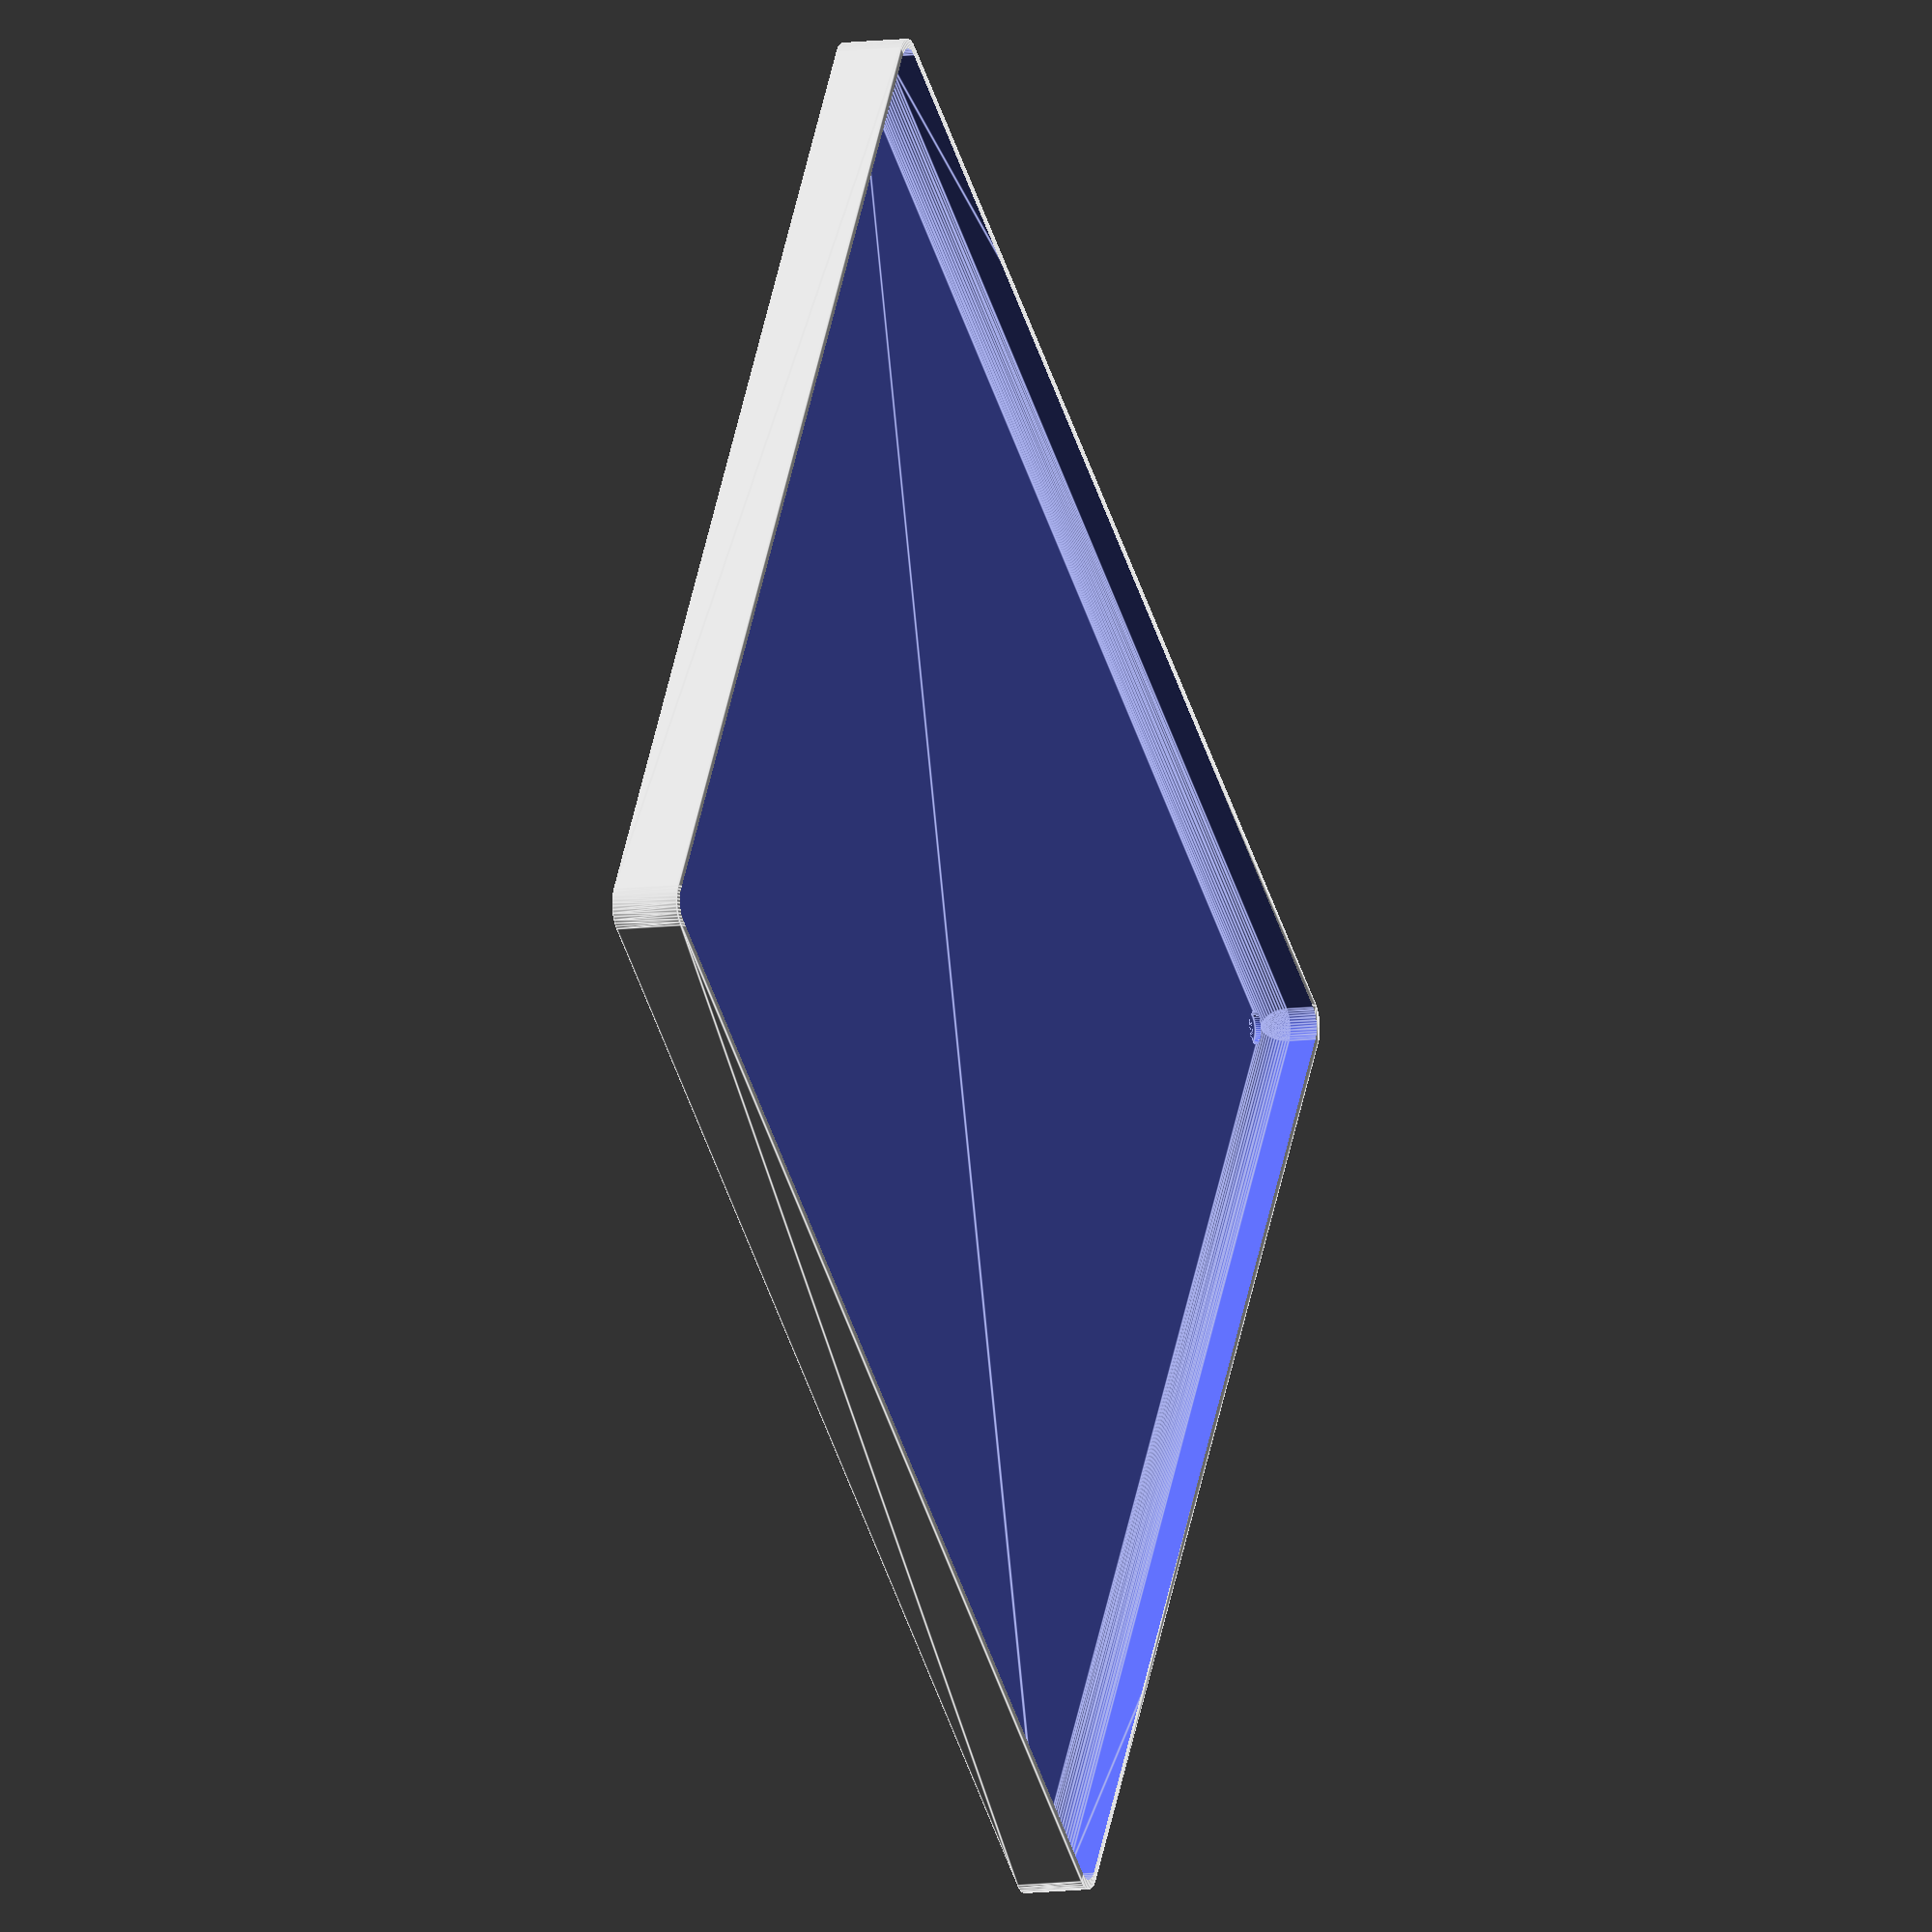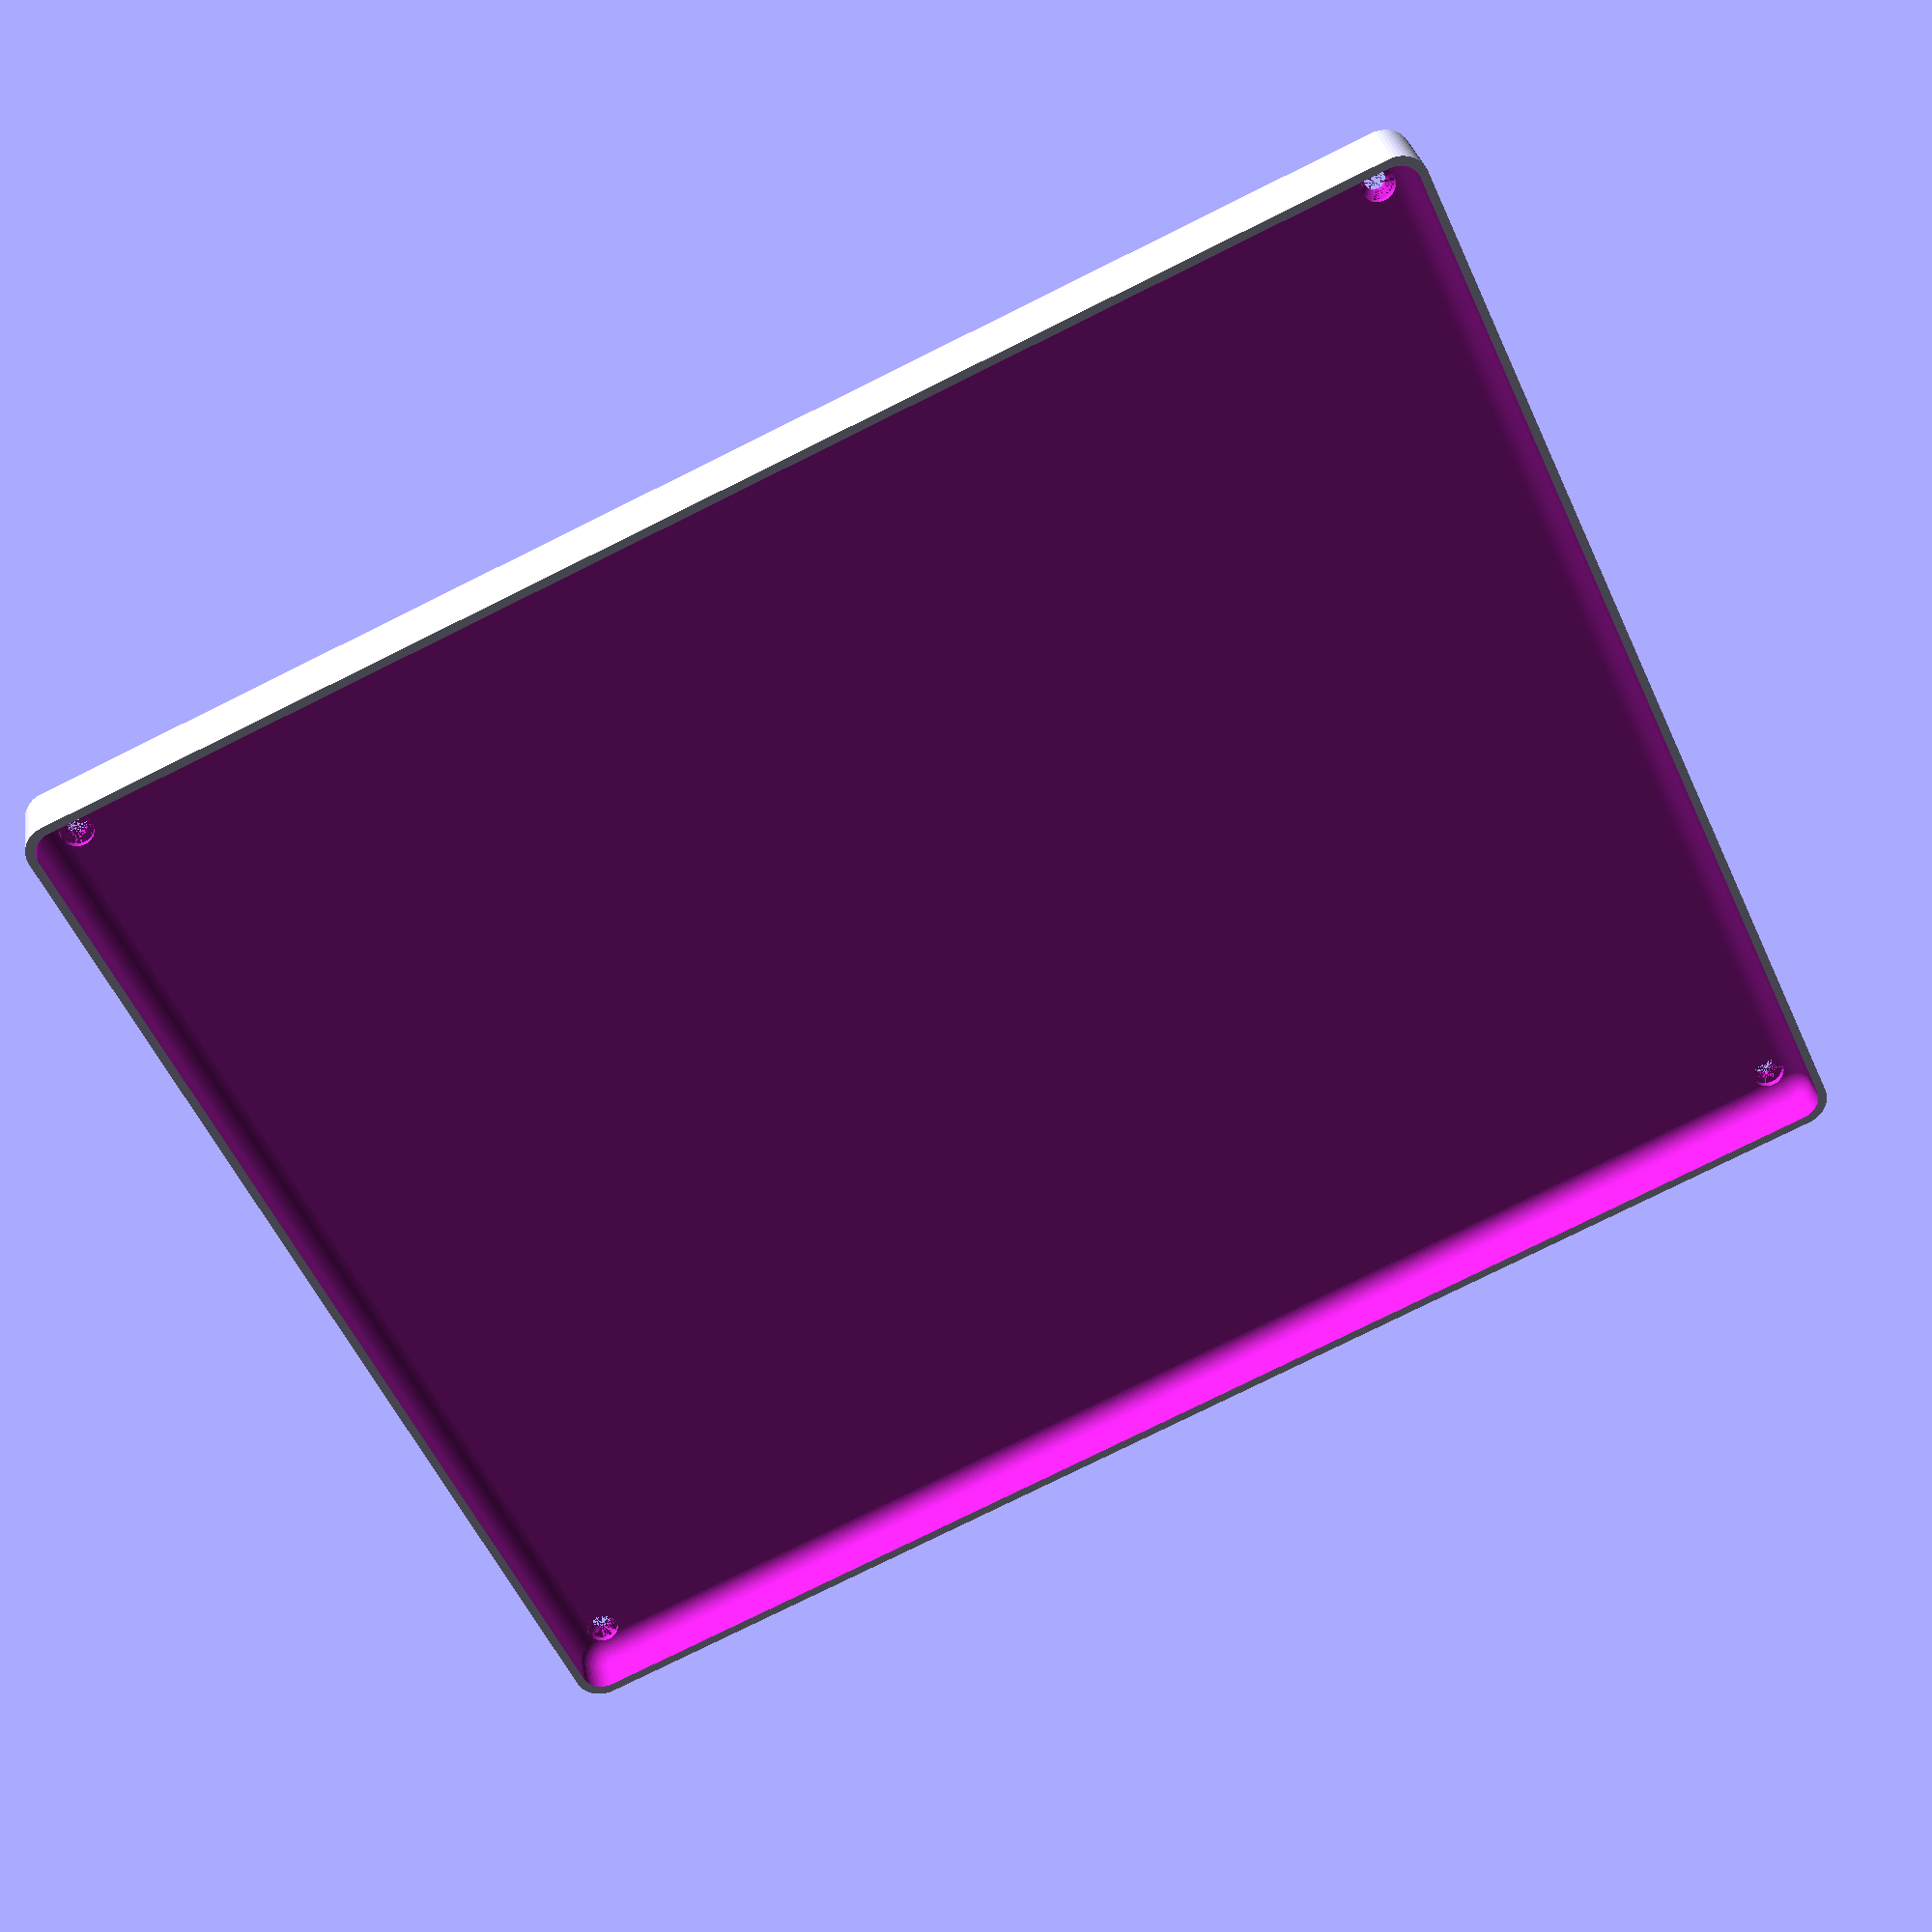
<openscad>
$fn = 50;


difference() {
	union() {
		hull() {
			translate(v = [-100.0000000000, 122.5000000000, 0]) {
				cylinder(h = 12, r = 5);
			}
			translate(v = [100.0000000000, 122.5000000000, 0]) {
				cylinder(h = 12, r = 5);
			}
			translate(v = [-100.0000000000, -122.5000000000, 0]) {
				cylinder(h = 12, r = 5);
			}
			translate(v = [100.0000000000, -122.5000000000, 0]) {
				cylinder(h = 12, r = 5);
			}
		}
	}
	union() {
		translate(v = [-97.5000000000, -120.0000000000, 2]) {
			rotate(a = [0, 0, 0]) {
				difference() {
					union() {
						translate(v = [0, 0, -6.0000000000]) {
							cylinder(h = 6, r = 1.5000000000);
						}
						translate(v = [0, 0, -6.0000000000]) {
							cylinder(h = 6, r = 1.8000000000);
						}
						translate(v = [0, 0, -1.7000000000]) {
							cylinder(h = 1.7000000000, r1 = 1.5000000000, r2 = 2.9000000000);
						}
						cylinder(h = 50, r = 2.9000000000);
						translate(v = [0, 0, -6.0000000000]) {
							cylinder(h = 6, r = 1.5000000000);
						}
					}
					union();
				}
			}
		}
		translate(v = [97.5000000000, -120.0000000000, 2]) {
			rotate(a = [0, 0, 0]) {
				difference() {
					union() {
						translate(v = [0, 0, -6.0000000000]) {
							cylinder(h = 6, r = 1.5000000000);
						}
						translate(v = [0, 0, -6.0000000000]) {
							cylinder(h = 6, r = 1.8000000000);
						}
						translate(v = [0, 0, -1.7000000000]) {
							cylinder(h = 1.7000000000, r1 = 1.5000000000, r2 = 2.9000000000);
						}
						cylinder(h = 50, r = 2.9000000000);
						translate(v = [0, 0, -6.0000000000]) {
							cylinder(h = 6, r = 1.5000000000);
						}
					}
					union();
				}
			}
		}
		translate(v = [-97.5000000000, 120.0000000000, 2]) {
			rotate(a = [0, 0, 0]) {
				difference() {
					union() {
						translate(v = [0, 0, -6.0000000000]) {
							cylinder(h = 6, r = 1.5000000000);
						}
						translate(v = [0, 0, -6.0000000000]) {
							cylinder(h = 6, r = 1.8000000000);
						}
						translate(v = [0, 0, -1.7000000000]) {
							cylinder(h = 1.7000000000, r1 = 1.5000000000, r2 = 2.9000000000);
						}
						cylinder(h = 50, r = 2.9000000000);
						translate(v = [0, 0, -6.0000000000]) {
							cylinder(h = 6, r = 1.5000000000);
						}
					}
					union();
				}
			}
		}
		translate(v = [97.5000000000, 120.0000000000, 2]) {
			rotate(a = [0, 0, 0]) {
				difference() {
					union() {
						translate(v = [0, 0, -6.0000000000]) {
							cylinder(h = 6, r = 1.5000000000);
						}
						translate(v = [0, 0, -6.0000000000]) {
							cylinder(h = 6, r = 1.8000000000);
						}
						translate(v = [0, 0, -1.7000000000]) {
							cylinder(h = 1.7000000000, r1 = 1.5000000000, r2 = 2.9000000000);
						}
						cylinder(h = 50, r = 2.9000000000);
						translate(v = [0, 0, -6.0000000000]) {
							cylinder(h = 6, r = 1.5000000000);
						}
					}
					union();
				}
			}
		}
		translate(v = [0, 0, 3]) {
			hull() {
				union() {
					translate(v = [-99.5000000000, 122.0000000000, 4]) {
						cylinder(h = 24, r = 4);
					}
					translate(v = [-99.5000000000, 122.0000000000, 4]) {
						sphere(r = 4);
					}
					translate(v = [-99.5000000000, 122.0000000000, 28]) {
						sphere(r = 4);
					}
				}
				union() {
					translate(v = [99.5000000000, 122.0000000000, 4]) {
						cylinder(h = 24, r = 4);
					}
					translate(v = [99.5000000000, 122.0000000000, 4]) {
						sphere(r = 4);
					}
					translate(v = [99.5000000000, 122.0000000000, 28]) {
						sphere(r = 4);
					}
				}
				union() {
					translate(v = [-99.5000000000, -122.0000000000, 4]) {
						cylinder(h = 24, r = 4);
					}
					translate(v = [-99.5000000000, -122.0000000000, 4]) {
						sphere(r = 4);
					}
					translate(v = [-99.5000000000, -122.0000000000, 28]) {
						sphere(r = 4);
					}
				}
				union() {
					translate(v = [99.5000000000, -122.0000000000, 4]) {
						cylinder(h = 24, r = 4);
					}
					translate(v = [99.5000000000, -122.0000000000, 4]) {
						sphere(r = 4);
					}
					translate(v = [99.5000000000, -122.0000000000, 28]) {
						sphere(r = 4);
					}
				}
			}
		}
	}
}
</openscad>
<views>
elev=9.4 azim=304.2 roll=290.2 proj=o view=edges
elev=149.8 azim=65.4 roll=189.5 proj=p view=solid
</views>
